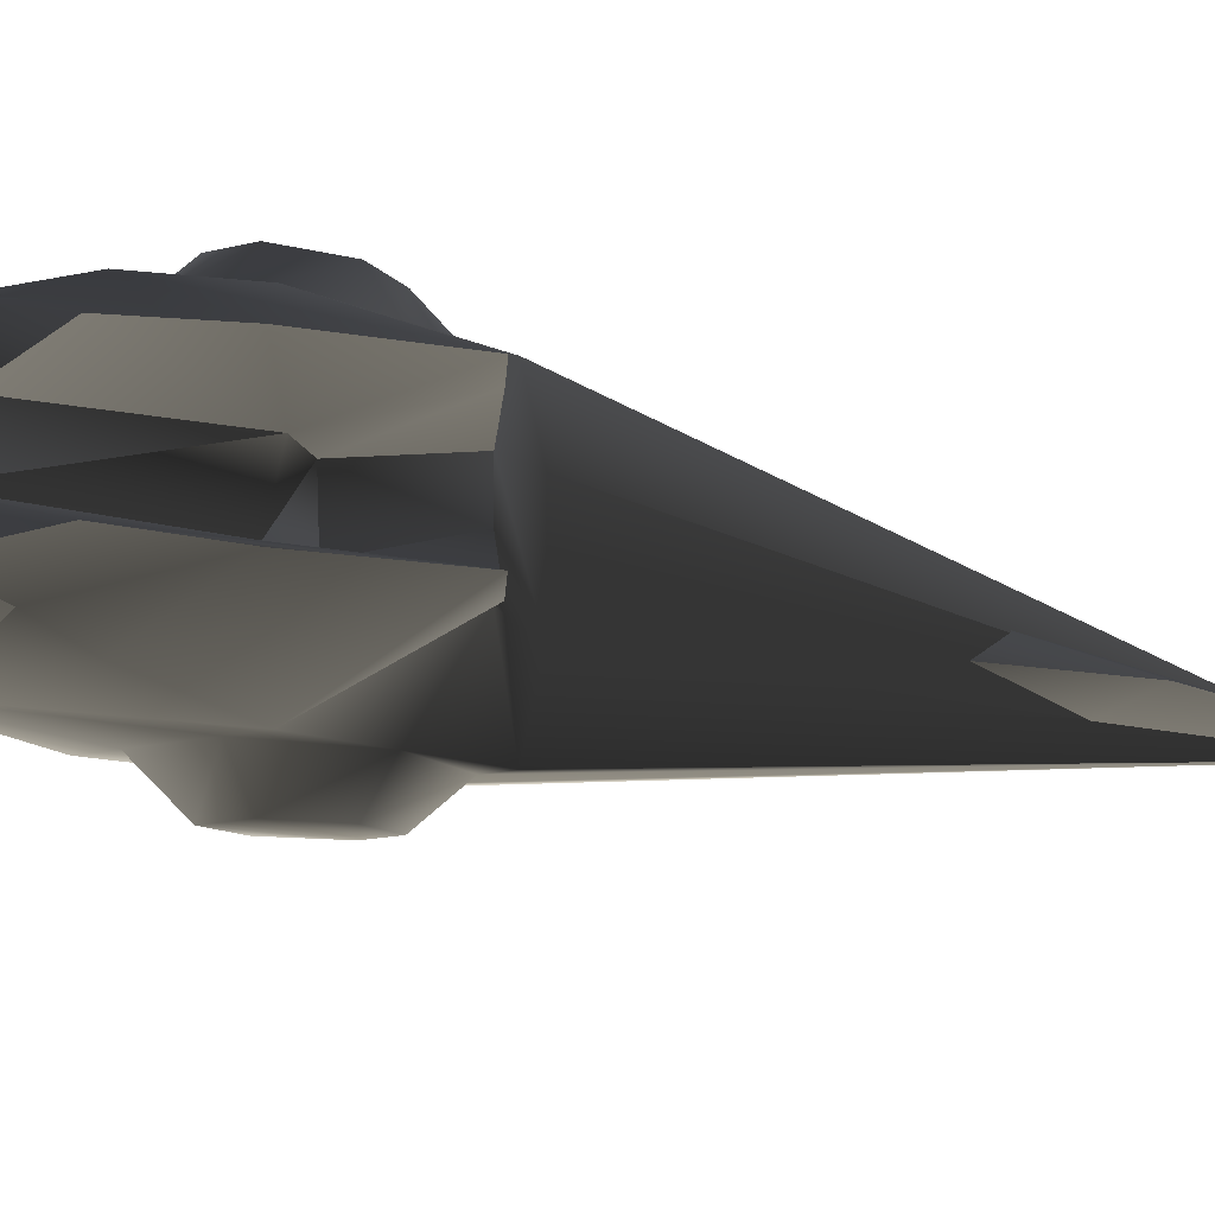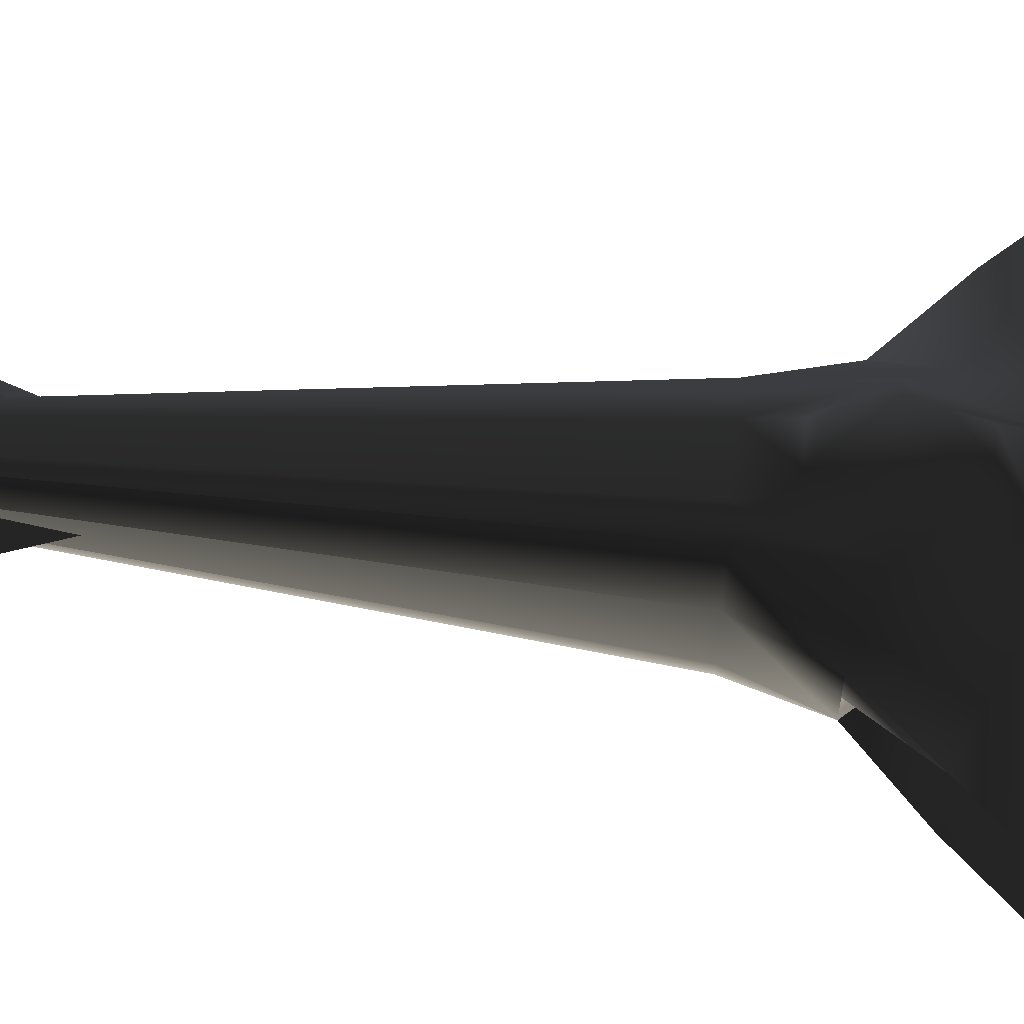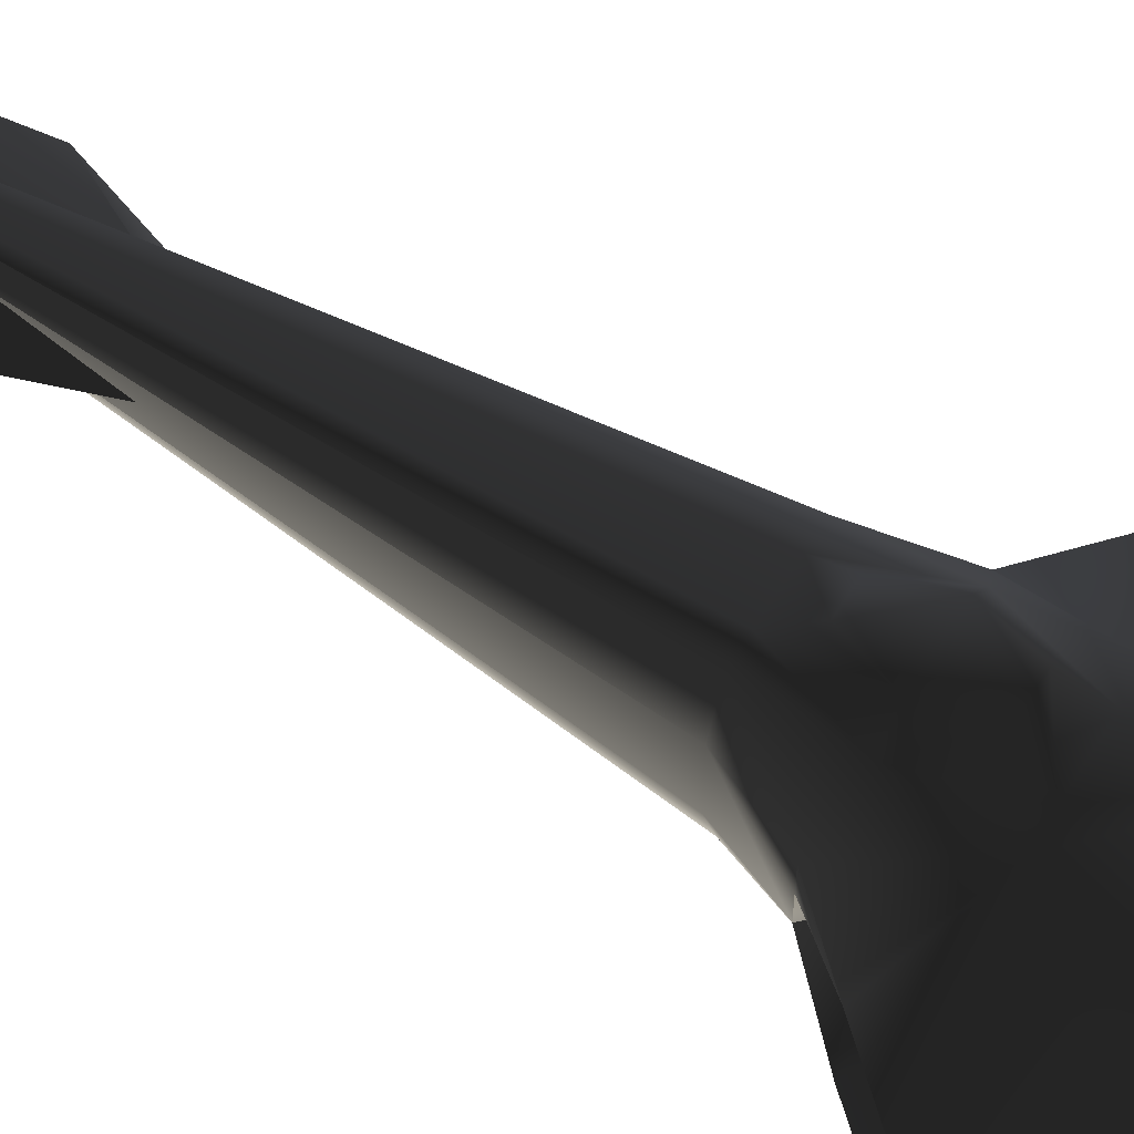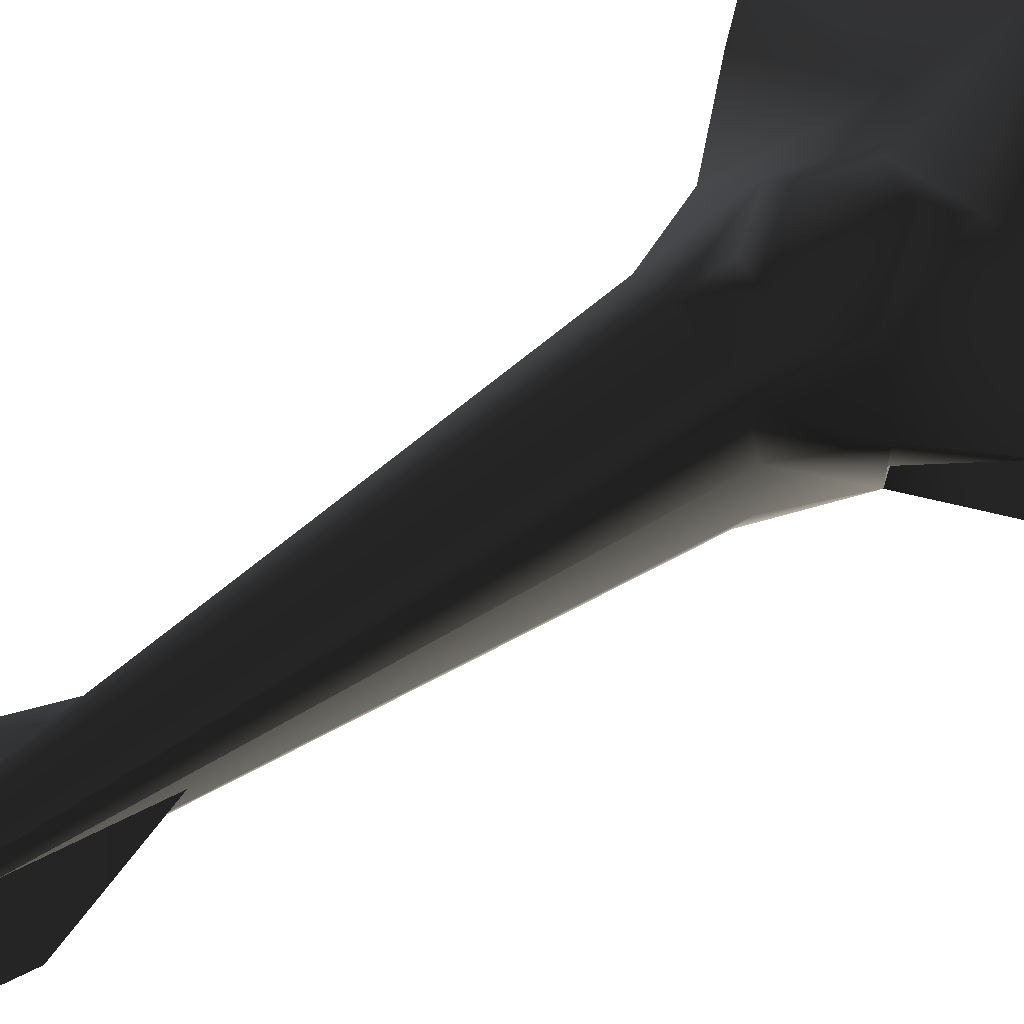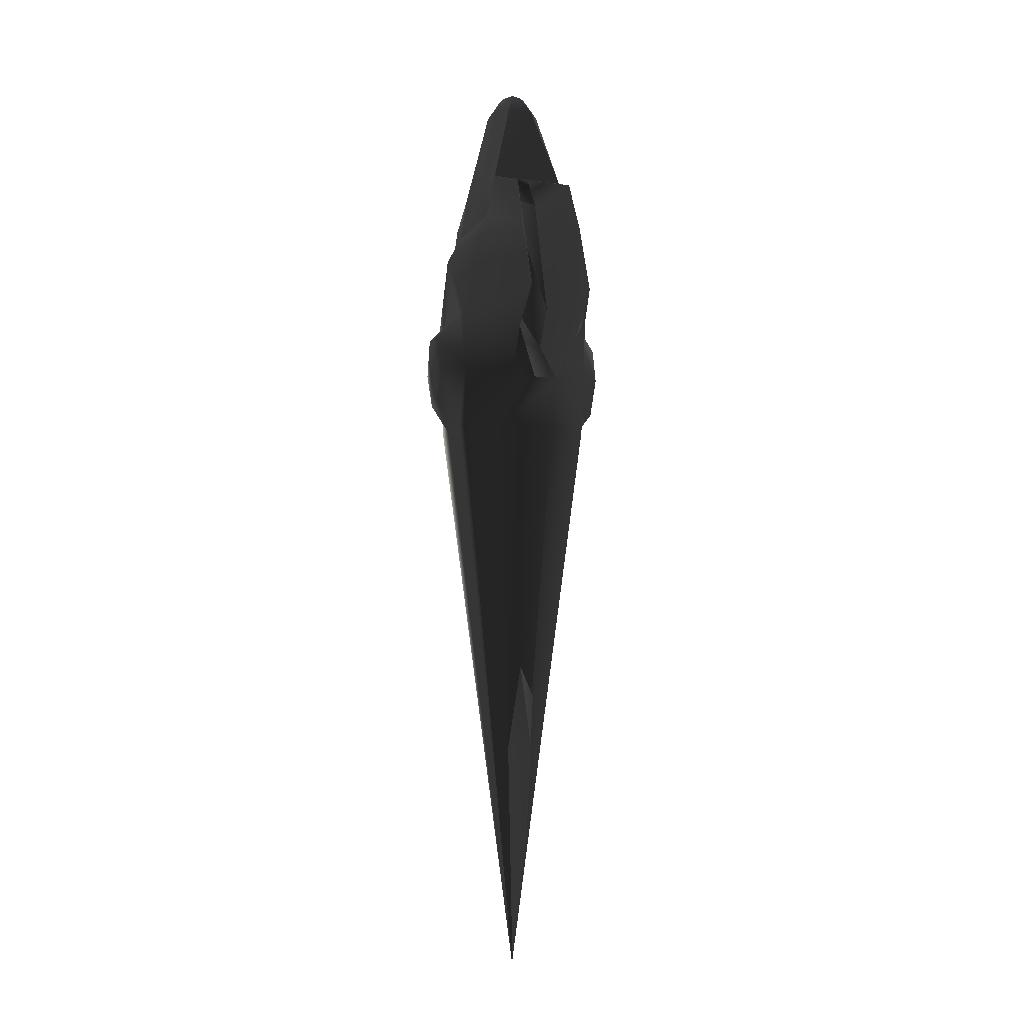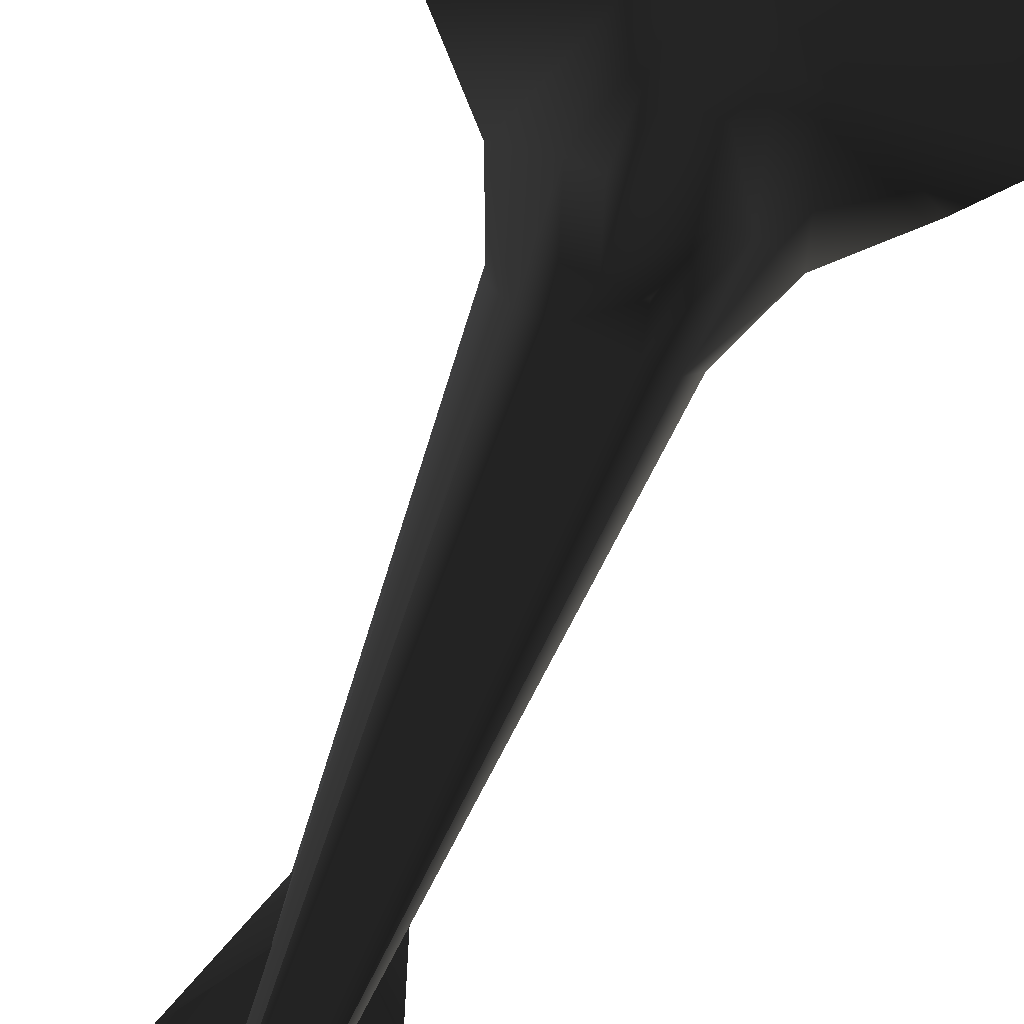
<metadata>
{"format":"obj","ext":"obj","renderer":"f3d","projection":"perspective","resolution":1024,"background":"white","views":[{"elev":-9.6,"azim":40.0,"up":"+Y"},{"elev":66.3,"azim":-84.9,"up":"+Y"},{"elev":61.9,"azim":-58.1,"up":"+Y"},{"elev":68.6,"azim":-124.0,"up":"+Y"},{"elev":-9.4,"azim":69.1,"up":"+Z"},{"elev":-78.9,"azim":-22.4,"up":"+Y"}]}
</metadata>
<code>
v  0.004993 -0.005002 -6.264
v  -0.005007 -0.005002 -6.264
v  -0.005007 -0.005002 -6.274
v  0.004993 -0.005002 -6.274
v  0.004993 0.004998 -6.264
v  -0.005007 0.004998 -6.264
v  0.004993 0.004998 -6.274
v  -0.005007 0.004998 -6.274
v  0.004994 -0.005002 -6.264
v  -0.005006 -0.005002 -6.264
v  -0.005006 -0.005002 -6.274
v  0.004994 -0.005002 -6.274
v  0.004994 0.004998 -6.264
v  -0.005006 0.004998 -6.264
v  0.004994 0.004998 -6.274
v  -0.005006 0.004998 -6.274
v  0.004993 -0.005 2.962
v  -0.005007 -0.005 2.962
v  -0.005007 -0.005 2.952
v  0.004993 -0.005 2.952
v  0.004993 0.005 2.962
v  -0.005007 0.005 2.962
v  0.004993 0.005 2.952
v  -0.005007 0.005 2.952
v  0.1827 0.7001 -0.4978
v  -0.1827 0.7001 -0.4978
v  -0.1078 0.9241 -0.226
v  0.1078 0.9241 -0.226
v  0.2412 0.9354 0.1493
v  -0.2412 0.9354 0.1493
v  -0.4088 0.7086 0.1383
v  -0.1334 0.9467 0.5245
v  0.2261 0.7172 0.7743
v  0.4088 0.7086 0.1383
v  0.1334 0.9467 0.5245
v  -0.2261 0.7172 0.7743
v  -0.4088 -0.7086 0.1383
v  -0.1827 -0.7001 -0.4978
v  -0.1078 -0.9241 -0.226
v  -0.2412 -0.9354 0.1493
v  0.1078 -0.9241 -0.226
v  0.2412 -0.9354 0.1493
v  0.1334 -0.9467 0.5245
v  -0.1334 -0.9467 0.5245
v  0.1827 -0.7001 -0.4978
v  0.4088 -0.7086 0.1383
v  0.2261 -0.7172 0.7743
v  -0.2261 -0.7172 0.7743
v  0.000186 -4.5e-05 -6.332
v  -0.3655 0.7001 -0.4978
v  -0.484 0.29 -0.4978
v  -0.7026 0.2556 0.01937
v  -0.4522 0.7172 0.7743
v  0.5262 0.605 1.612
v  0.4522 0.7172 0.7743
v  1.13 0.3409 0.4565
v  0.7026 0.2556 0.01937
v  1.474 0.3351 0.837
v  0.3654 0.7001 -0.4978
v  0.484 0.29 -0.4978
v  1.197 0.3378 1.612
v  0.4427 0.472 1.901
v  0.9766 0.3084 2.169
v  -0.5262 0.605 1.612
v  -0.177 0.5534 1.809
v  0.177 0.5534 1.809
v  0.4828 0.3906 2.364
v  -1.474 0.3351 0.837
v  -1.197 0.3378 1.612
v  -1.13 0.3409 0.4565
v  -0.4427 0.472 1.901
v  -0.4828 0.3906 2.364
v  -1.039 0.3084 2.169
v  0.484 -0.29 -0.4978
v  0.7026 -0.2556 0.01937
v  0.3654 -0.7001 -0.4978
v  1.13 -0.3409 0.4565
v  0.4522 -0.7172 0.7743
v  1.474 -0.3351 0.837
v  1.197 -0.3378 1.612
v  0.5262 -0.605 1.612
v  0.177 -0.5534 1.809
v  -0.5262 -0.605 1.612
v  0.4427 -0.472 1.901
v  0.9766 -0.3084 2.169
v  0.4828 -0.3906 2.364
v  -0.177 -0.5534 1.809
v  -0.4427 -0.472 1.901
v  -0.4828 -0.3906 2.364
v  -1.039 -0.3084 2.169
v  -1.197 -0.3378 1.612
v  -1.474 -0.3351 0.837
v  -1.13 -0.3409 0.4565
v  -0.4522 -0.7172 0.7743
v  -0.7026 -0.2556 0.01937
v  -0.3655 -0.7001 -0.4978
v  -0.484 -0.29 -0.4978
v  -0.224 0.1645 2.171
v  -0.4828 0 2.364
v  -0.3212 -0.1246 2.174
v  0.2997 -0.1246 2.174
v  0.4828 1e-06 2.364
v  0.2302 0.1939 2.171
v  0.7026 0 0.01937
v  0.3303 0.2102 0.459
v  0.3469 -0.1246 0.4614
v  0.5555 0.2073 0.8395
v  0.4529 -0.1246 0.842
v  -0.7026 0 0.01937
v  -0.2831 0.1807 0.459
v  -0.3491 -0.1246 0.4614
v  -0.4551 -0.1246 0.842
v  -0.5083 0.1778 0.8395
v  -6e-06 0.2656 -3.054
v  0.2291 1e-06 -3.054
v  0.5658 1e-06 -4.027
v  0.4347 1e-06 -5
v  -6e-06 1e-06 -6.275
v  -6e-06 0.1771 -4.027
v  -6e-06 -0.1771 -4.027
v  -6e-06 -0.2656 -3.054
v  -0.5658 1e-06 -4.027
v  -0.2291 1e-06 -3.054
v  -0.4347 1e-06 -5
v  0.004993 0.9365 0.1058
v  -0.005007 0.9365 0.1058
v  -0.005007 0.9264 0.1058
v  0.004993 0.9264 0.1058
v  0.004993 0.9365 0.09585
v  -0.005007 0.9365 0.09585
v  0.004993 0.9265 0.09582
v  -0.005007 0.9265 0.09582
v  0.004994 -0.9525 0.09581
v  -0.005006 -0.9525 0.09581
v  -0.005006 -0.9425 0.09586
v  0.004994 -0.9425 0.09586
v  0.004994 -0.9526 0.1058
v  -0.005006 -0.9526 0.1058
v  0.004994 -0.9425 0.1059
v  -0.005006 -0.9425 0.1059
v  0.05701 0.1299 3.476
v  -0.05702 0.1299 3.476
v  -7e-06 0 3.553
v  0.1084 0.2581 3.27
v  -0.1084 0.2581 3.27
v  0.4828 0.3906 2.364
v  0.2617 0.1378 3.27
v  0.1961 0.4529 2.306
v  0.1376 0.0538 3.476
v  0.177 0.5534 1.809
v  -0.177 0.5534 1.809
v  -0.1961 0.4529 2.306
v  -0.2617 0.1378 3.27
v  -0.1376 0.0538 3.476
v  -0.1084 -0.2581 3.27
v  0.1084 -0.2581 3.27
v  0.05701 -0.1299 3.476
v  -0.05702 -0.1299 3.476
v  0.1376 -0.0538 3.476
v  0.2617 -0.1378 3.27
v  0.1961 -0.4529 2.306
v  0.4828 -0.3906 2.364
v  -0.1961 -0.4529 2.306
v  -0.177 -0.5534 1.809
v  -0.4427 -0.472 1.901
v  -0.2617 -0.1378 3.27
v  -0.1376 -0.0538 3.476
g frm-smoke
f 1 2 3
f 4 1 3
f 5 6 2
f 1 5 2
f 7 8 6
f 5 7 6
f 4 3 8
f 7 4 8
f 5 1 4
f 7 5 4
f 2 6 8
f 3 2 8
g frm-thrust
f 9 10 11
f 12 9 11
f 13 14 10
f 9 13 10
f 15 16 14
f 13 15 14
f 12 11 16
f 15 12 16
f 13 9 12
f 15 13 12
f 10 14 16
f 11 10 16
g frm-trail
f 9 10 11
f 12 9 11
f 13 14 10
f 9 13 10
f 15 16 14
f 13 15 14
f 12 11 16
f 15 12 16
f 13 9 12
f 15 13 12
f 10 14 16
f 11 10 16
g frm-cockpt
f 17 18 19
f 20 17 19
f 21 22 18
f 17 21 18
f 23 24 22
f 21 23 22
f 20 19 24
f 23 20 24
f 21 17 20
f 23 21 20
f 18 22 24
f 19 18 24
g frm-fuselg1
f 25 26 27
f 25 27 28
f 29 28 27
f 29 27 30
f 26 30 27
f 26 31 30
f 29 30 32
f 31 32 30
f 33 34 29
f 33 29 35
f 34 28 29
f 29 32 35
f 34 25 28
f 36 35 32
f 31 36 32
f 36 33 35
f 37 38 39
f 37 39 40
f 38 41 39
f 39 41 42
f 39 42 43
f 39 43 44
f 39 44 40
f 38 45 41
f 45 42 41
f 46 43 42
f 45 46 42
f 46 47 43
f 47 44 43
f 48 40 44
f 47 48 44
f 48 37 40
f 49 50 26
f 49 26 25
f 26 50 31
f 49 51 50
f 52 50 51
f 31 50 52
f 31 52 53
f 31 53 36
f 54 33 36
f 54 36 53
f 54 55 33
f 33 55 34
f 56 57 55
f 56 55 58
f 57 34 55
f 58 55 54
f 34 59 25
f 57 59 34
f 57 60 59
f 49 25 59
f 59 60 49
f 58 54 61
f 62 63 61
f 61 54 62
f 54 64 65
f 54 65 66
f 54 53 64
f 66 62 54
f 62 67 63
f 53 68 69
f 53 69 64
f 53 52 70
f 53 70 68
f 71 64 69
f 65 64 71
f 69 72 71
f 69 73 72
f 74 75 76
f 74 76 49
f 49 76 45
f 75 46 76
f 45 76 46
f 75 77 78
f 77 79 78
f 79 80 81
f 79 81 78
f 82 83 81
f 84 81 80
f 83 78 81
f 82 81 84
f 80 85 86
f 80 86 84
f 82 87 83
f 88 83 87
f 88 89 90
f 88 90 91
f 91 83 88
f 92 83 91
f 93 94 92
f 92 94 83
f 37 94 95
f 93 95 94
f 48 94 37
f 83 94 48
f 83 48 47
f 83 47 78
f 46 78 47
f 75 78 46
f 37 95 96
f 37 96 38
f 97 49 96
f 49 38 96
f 95 97 96
f 49 45 38
f 49 97 51
f 49 60 74
f 72 73 98
f 99 72 98
f 90 89 99
f 100 90 99
f 98 100 99
f 86 85 101
f 102 86 101
f 102 101 103
f 63 67 102
f 103 63 102
f 74 60 57
f 57 104 74
f 57 56 105
f 104 57 105
f 104 75 74
f 77 75 104
f 106 77 104
f 105 106 104
f 56 58 107
f 105 56 107
f 107 58 61
f 61 63 107
f 63 103 107
f 107 108 105
f 101 108 107
f 103 101 107
f 108 106 105
f 108 79 106
f 85 79 108
f 101 85 108
f 79 77 106
f 85 80 79
f 109 52 51
f 95 109 51
f 95 51 97
f 70 52 109
f 110 70 109
f 109 111 110
f 109 95 111
f 95 93 111
f 111 93 112
f 111 112 113
f 110 111 113
f 93 92 112
f 112 92 91
f 91 90 112
f 90 100 112
f 112 100 98
f 113 112 98
f 98 73 113
f 113 68 110
f 73 68 113
f 68 70 110
f 73 69 68
g frm-afinzzz
f 114 115 116
f 114 116 117
f 117 118 119
f 117 119 114
f 116 118 117
f 116 120 118
f 115 120 116
f 115 121 120
f 122 119 118
f 123 114 119
f 123 119 122
f 121 123 122
f 122 118 124
f 124 118 120
f 120 121 122
f 120 122 124
g frm-turwepemt1
f 125 126 127
f 128 125 127
f 129 130 126
f 125 129 126
f 131 132 130
f 129 131 130
f 128 127 132
f 131 128 132
f 129 125 128
f 131 129 128
f 126 130 132
f 127 126 132
g frm-turwepemt2
f 133 134 135
f 136 133 135
f 137 138 134
f 133 137 134
f 139 140 138
f 137 139 138
f 136 135 140
f 139 136 140
f 137 133 136
f 139 137 136
f 134 138 140
f 135 134 140
g frm-ffuselg
f 141 142 143
f 144 145 142
f 144 142 141
f 146 144 147
f 146 148 144
f 147 144 141
f 148 145 144
f 147 141 149
f 149 141 143
f 146 150 148
f 148 150 151
f 148 151 152
f 148 152 145
f 146 62 150
f 71 72 152
f 71 152 151
f 152 72 153
f 152 153 145
f 145 153 154
f 145 154 142
f 155 156 157
f 155 157 158
f 156 159 157
f 156 160 159
f 161 156 155
f 161 160 156
f 161 162 160
f 161 84 162
f 161 82 84
f 161 155 163
f 161 163 164
f 161 164 82
f 89 164 163
f 89 163 155
f 89 165 164
f 89 155 166
f 166 155 158
f 166 158 167
f 158 157 143
f 142 154 143
f 157 159 143
f 167 158 143
g frm-ffuselg
f 162 146 147
f 162 147 160
f 160 147 149
f 160 149 159
f 159 149 143
f 72 89 166
f 72 166 153
f 153 166 167
f 153 167 154
f 154 167 143

</code>
